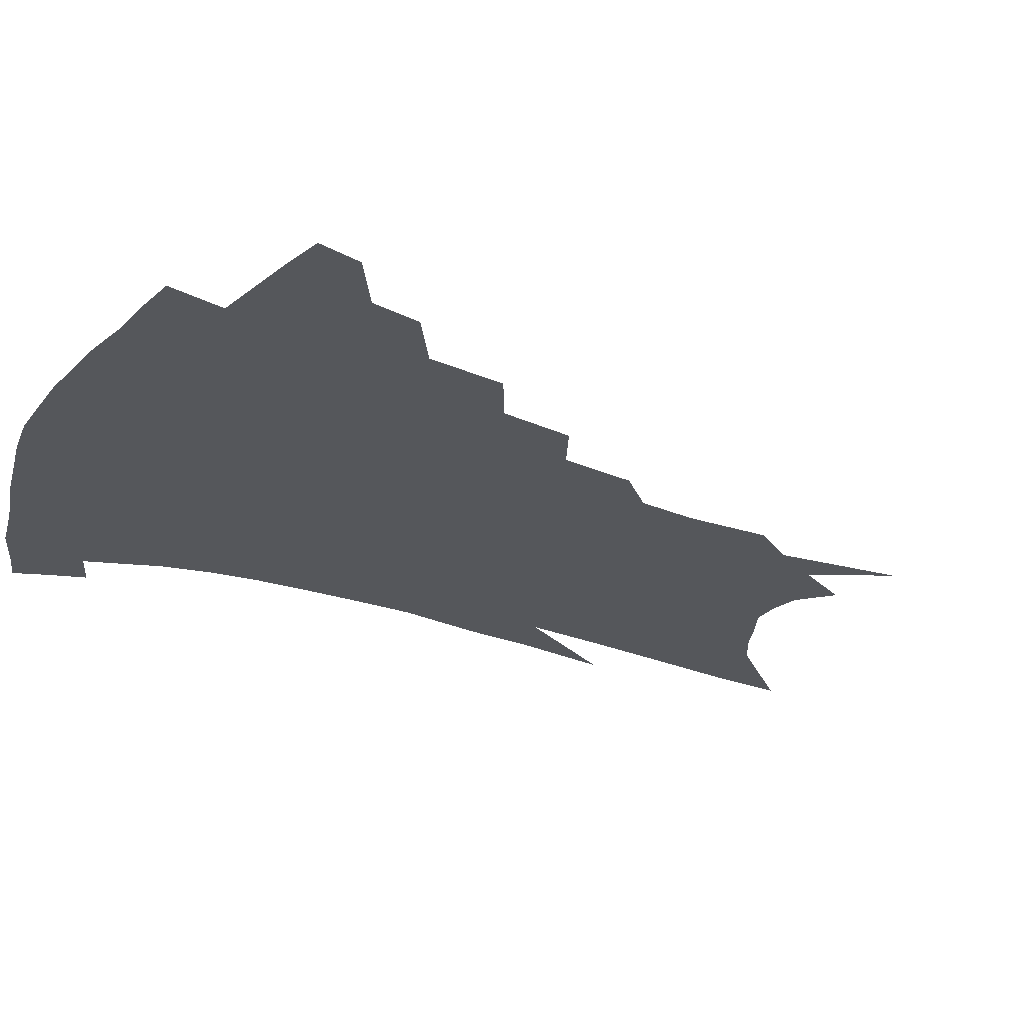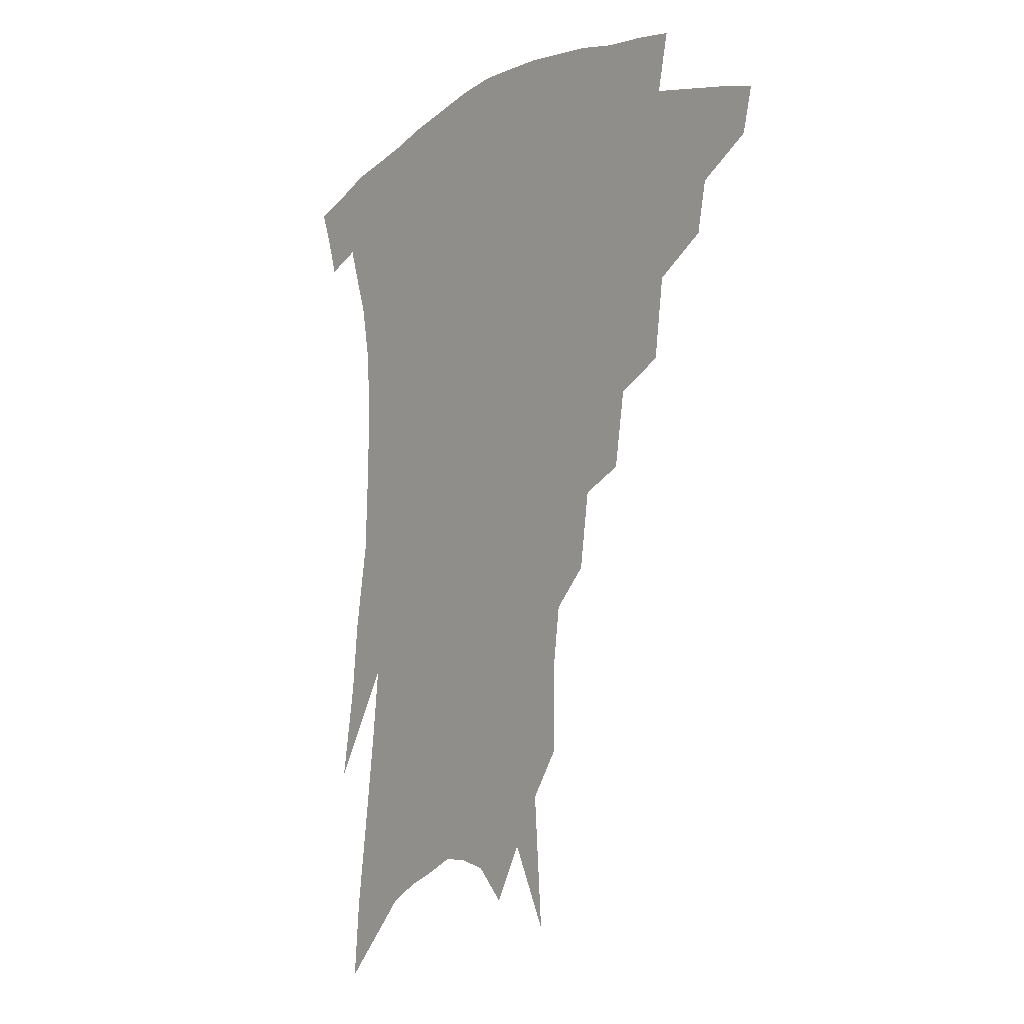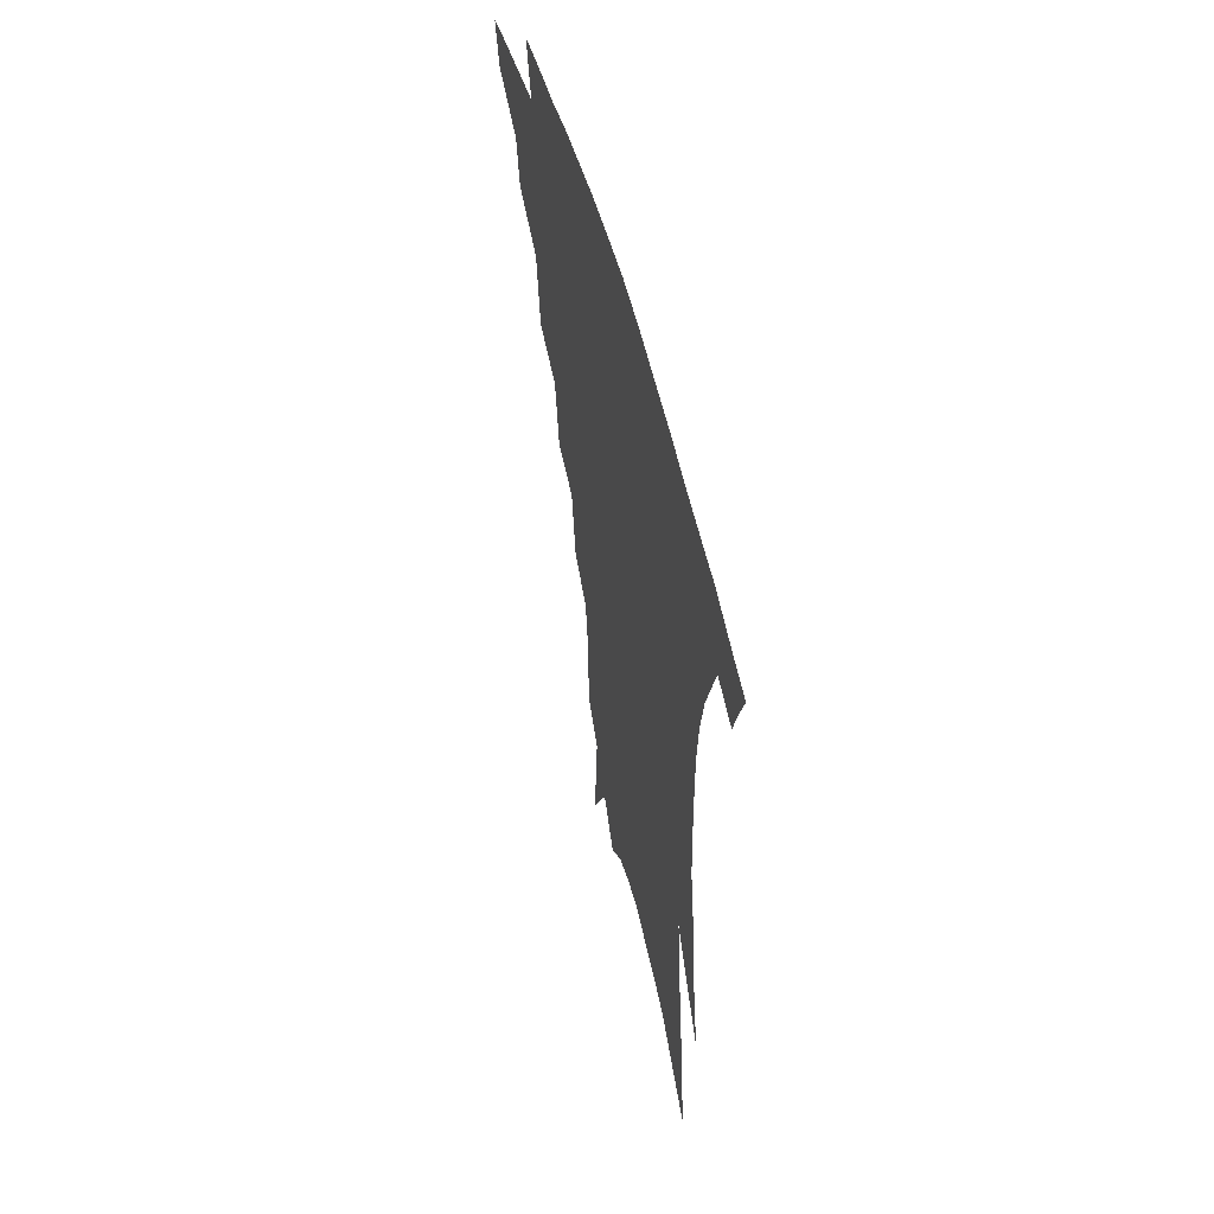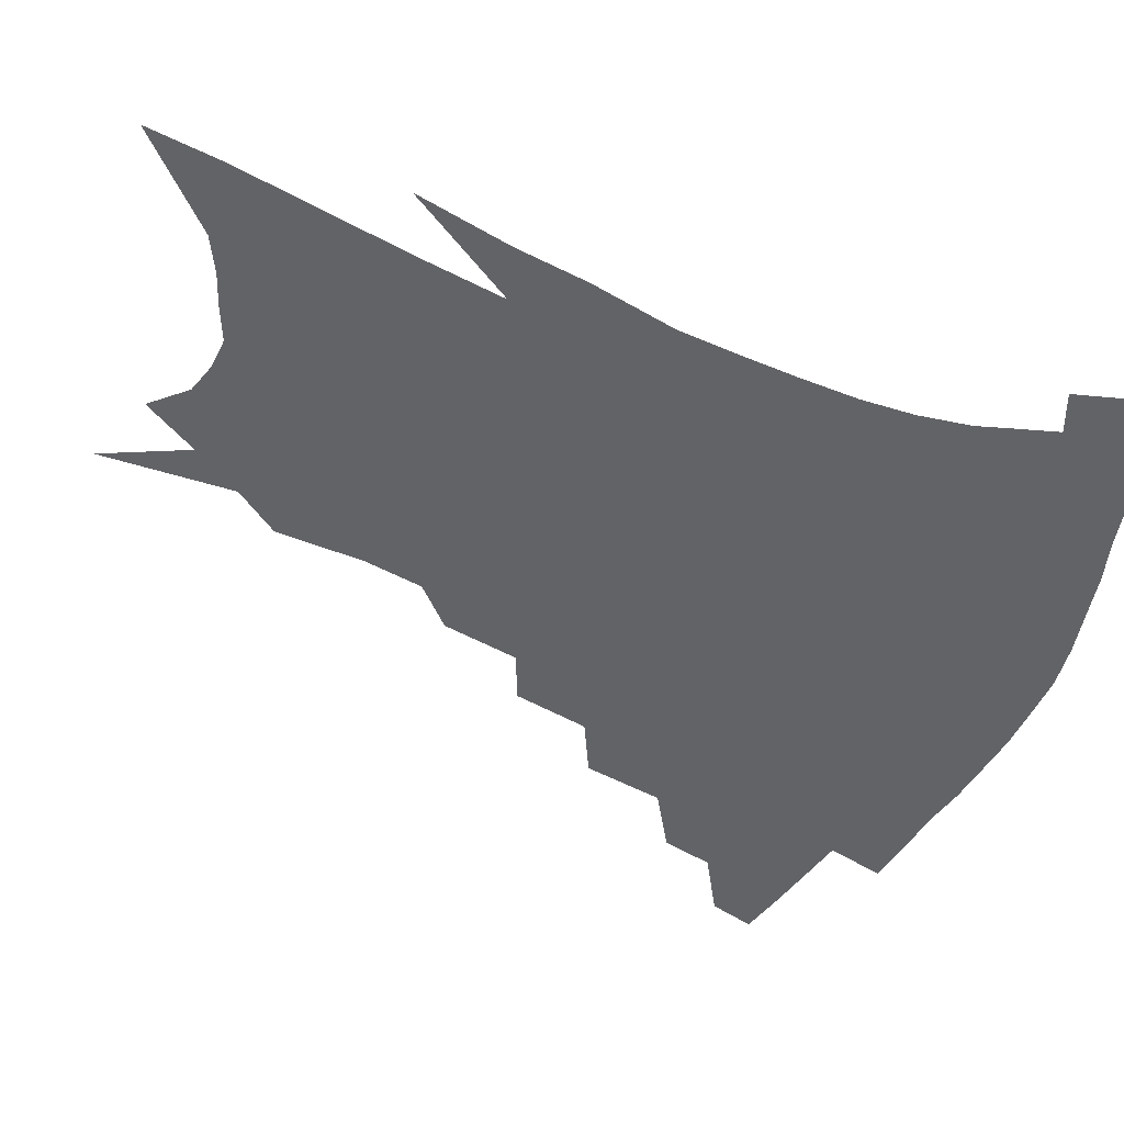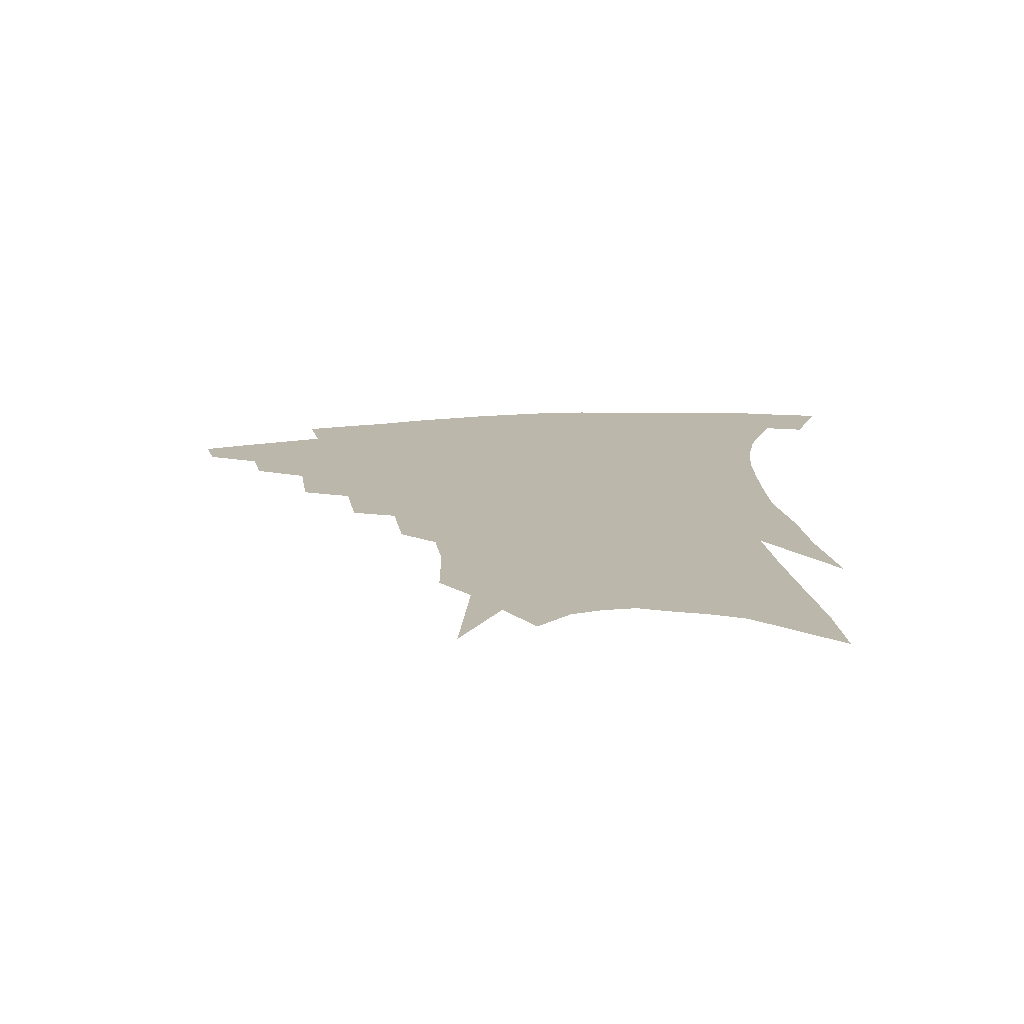
<metadata>
{"format":"obj","ext":"obj","renderer":"f3d","projection":"perspective","resolution":1024,"background":"white","views":[{"elev":-26.4,"azim":-116.9,"up":"+Z"},{"elev":-8.8,"azim":-128.0,"up":"+Y"},{"elev":55.7,"azim":75.0,"up":"+Y"},{"elev":-50.9,"azim":67.1,"up":"+Z"},{"elev":-75.4,"azim":2.5,"up":"+Y"}]}
</metadata>
<code>
v 469.7 330.6 0
v 466.2 344.7 0
v 490.4 304 0
v 487.2 320 0
v 483.9 334.3 0
v 480 348.3 0
v 510.8 268.1 0
v 507.4 293.3 0
v 504 309.9 0
v 500.8 324.2 0
v 497.4 337.7 0
v 494.3 351.5 0
v 530.3 236.1 0
v 526.5 259.9 0
v 522.5 278.3 0
v 519.8 299.9 0
v 517 314.4 0
v 513.9 327.5 0
v 511.1 340.9 0
v 508 354.6 0
v 504.1 372.8 0
v 547.9 205.5 0
v 544.4 229.7 0
v 539.9 246.6 0
v 537.7 272.3 0
v 534.6 287.8 0
v 532 303 0
v 529.4 317.4 0
v 526.9 330.6 0
v 524.4 343.6 0
v 521.4 357.2 0
v 517.7 375.2 0
v 562.1 147.1 0
v 561.9 174.7 0
v 559.4 193.8 0
v 556.6 218.5 0
v 553.5 240.7 0
v 551 262 0
v 548.8 279.8 0
v 546.7 294.4 0
v 544.2 307 0
v 541.9 319.9 0
v 539.7 332.7 0
v 537.6 346.1 0
v 534.6 360.8 0
v 531.6 376.8 0
v 568.8 90.88 0
v 571.9 132.8 0
v 571.7 161.3 0
v 570.5 185.8 0
v 568.1 208.1 0
v 565.2 225.7 0
v 563 249 0
v 561.3 268.1 0
v 559.6 283.7 0
v 557.9 297 0
v 556.7 310.8 0
v 554.8 322.9 0
v 552.7 335.2 0
v 551.1 348.1 0
v 548.3 362.7 0
v 545 379.9 0
v 581.3 116.9 0
v 581.3 143.3 0
v 580.9 175.2 0
v 578.9 195.1 0
v 576.7 215.3 0
v 574.5 235.5 0
v 572.6 254 0
v 571.7 274.3 0
v 570 285.5 0
v 569.2 300.1 0
v 568.4 313 0
v 567.3 325 0
v 567.2 337.3 0
v 564.1 350.2 0
v 562 363.6 0
v 558.5 381.7 0
v 591 99.21 0
v 591.3 129.6 0
v 590.6 155.2 0
v 589.3 179.7 0
v 587.4 203.1 0
v 585.5 221.8 0
v 583.8 243.4 0
v 582.4 259.3 0
v 581.5 276.6 0
v 580.7 288.8 0
v 580.5 303.2 0
v 579.6 314.4 0
v 578.8 325.6 0
v 578.6 338.4 0
v 576.6 351.3 0
v 575.1 364.1 0
v 571.7 383.4 0
v 600.9 109.6 0
v 600.3 134.9 0
v 599.3 160.7 0
v 597.8 183 0
v 596 204.2 0
v 594.3 224.3 0
v 592.9 243.2 0
v 591.9 262.9 0
v 591.3 277.4 0
v 591.1 290.5 0
v 591.1 304.7 0
v 590.5 315.2 0
v 590.5 327 0
v 590.5 339.1 0
v 589 352.3 0
v 587.6 365.9 0
v 585.1 383.9 0
v 610.2 112.3 0
v 609.3 138.4 0
v 607.9 161.4 0
v 606.2 186.3 0
v 604.6 208.2 0
v 603.1 227.1 0
v 602.1 247.9 0
v 601.4 263 0
v 601.1 276.7 0
v 601.2 292 0
v 601.5 304.9 0
v 602 316.6 0
v 601.9 327.8 0
v 602 339.4 0
v 601.3 352.6 0
v 600.6 366.3 0
v 598.4 384.2 0
v 619.7 112.8 0
v 618.2 140.3 0
v 616.6 162.8 0
v 614.7 188.4 0
v 613.3 208.4 0
v 611.9 228.5 0
v 611 247.9 0
v 610.8 262.8 0
v 610.8 278.7 0
v 611.1 292.5 0
v 611.8 304.1 0
v 612.8 317.1 0
v 613.5 328.4 0
v 613.6 340 0
v 613.5 352.3 0
v 614.2 364.9 0
v 612.1 382.4 0
v 629.8 108.1 0
v 627.4 138.1 0
v 625.4 162.9 0
v 623.3 189.1 0
v 621.9 209.1 0
v 620.8 227.9 0
v 620.1 246.4 0
v 620.1 261 0
v 620.3 276.7 0
v 620.9 290.4 0
v 622 303.4 0
v 623.2 315.7 0
v 624.8 328 0
v 626.1 338.9 0
v 626.9 350.4 0
v 628.2 361.8 0
v 626.1 379.4 0
v 639.9 104.1 0
v 637 134.1 0
v 634.4 161.3 0
v 632.2 186.2 0
v 630.8 206.7 0
v 630 224.7 0
v 629.6 241.8 0
v 629.4 258.6 0
v 629.5 275.9 0
v 630.4 288.6 0
v 631.9 303.5 0
v 633.7 315.3 0
v 635.5 326.8 0
v 637.3 337.7 0
v 639.2 348.7 0
v 640 360.5 0
v 639.3 376.6 0
v 650.3 98.33 0
v 647.6 125.9 0
v 644.2 155.5 0
v 641.8 180.3 0
v 640.3 201.2 0
v 639.5 219.7 0
v 639 237.1 0
v 638.8 254.2 0
v 638.6 273.1 0
v 639.7 287.8 0
v 641.3 300.4 0
v 643.6 314.1 0
v 645.8 325.1 0
v 648.3 336.1 0
v 650.8 346.9 0
v 651.8 358.8 0
v 652.5 372.8 0
v 662.5 85.47 0
v 659.6 113.1 0
v 655.4 144.5 0
v 653 168.6 0
v 650.9 191.7 0
v 649.7 211.7 0
v 648.6 231.2 0
v 648 249.9 0
v 648 267.7 0
v 648.8 283.9 0
v 650.3 300.2 0
v 653 311 0
v 655.8 323.1 0
v 658.5 333.8 0
v 661.7 344.8 0
v 663.1 357.6 0
v 664.8 370 0
v 675.3 72.04 0
v 673.1 96.92 0
v 668.9 127.1 0
v 665.2 154.6 0
v 662.4 179.1 0
v 660.6 201.4 0
v 658.9 222.4 0
v 658.6 240 0
v 658 259.2 0
v 658.1 277.5 0
v 659.1 294.7 0
v 662 306.5 0
v 665.2 320.5 0
v 668.6 331.6 0
v 671.7 342.5 0
v 674.5 354.7 0
v 676.6 367.6 0
v 683.6 143.6 0
v 678.3 174.4 0
v 676 197.1 0
v 671.2 225.2 0
v 670.4 243.6 0
v 669.9 262.5 0
v 669.9 281.7 0
v 671.2 298.6 0
v 674.1 315.1 0
v 678.1 327.4 0
v 682 339.4 0
v 686.5 350.5 0
v 690.7 361.8 0
v 694.1 334.4 0
v 697.8 346.6 0
v 701.9 357.8 0
f 4 5 1
f 1 5 2
f 5 6 2
f 8 9 3
f 3 9 4
f 9 10 4
f 4 10 5
f 10 11 5
f 5 11 6
f 11 12 6
f 14 15 7
f 7 15 8
f 15 16 8
f 8 16 9
f 16 17 9
f 9 17 10
f 17 18 10
f 10 18 11
f 18 19 11
f 11 19 12
f 19 20 12
f 23 24 13
f 13 24 14
f 24 25 14
f 14 25 15
f 25 26 15
f 15 26 16
f 26 27 16
f 16 27 17
f 27 28 17
f 17 28 18
f 28 29 18
f 18 29 19
f 29 30 19
f 19 30 20
f 30 31 20
f 20 31 21
f 31 32 21
f 35 36 22
f 22 36 23
f 36 37 23
f 23 37 24
f 37 38 24
f 24 38 25
f 38 39 25
f 25 39 26
f 39 40 26
f 26 40 27
f 40 41 27
f 27 41 28
f 41 42 28
f 28 42 29
f 42 43 29
f 29 43 30
f 43 44 30
f 30 44 31
f 44 45 31
f 31 45 32
f 45 46 32
f 48 49 33
f 33 49 34
f 49 50 34
f 34 50 35
f 50 51 35
f 35 51 36
f 51 52 36
f 36 52 37
f 52 53 37
f 37 53 38
f 53 54 38
f 38 54 39
f 54 55 39
f 39 55 40
f 55 56 40
f 40 56 41
f 56 57 41
f 41 57 42
f 57 58 42
f 42 58 43
f 58 59 43
f 43 59 44
f 59 60 44
f 44 60 45
f 60 61 45
f 45 61 46
f 61 62 46
f 47 63 48
f 63 64 48
f 48 64 49
f 64 65 49
f 49 65 50
f 65 66 50
f 50 66 51
f 66 67 51
f 51 67 52
f 67 68 52
f 52 68 53
f 68 69 53
f 53 69 54
f 69 70 54
f 54 70 55
f 70 71 55
f 55 71 56
f 71 72 56
f 56 72 57
f 72 73 57
f 57 73 58
f 73 74 58
f 58 74 59
f 74 75 59
f 59 75 60
f 75 76 60
f 60 76 61
f 76 77 61
f 61 77 62
f 77 78 62
f 79 80 63
f 63 80 64
f 80 81 64
f 64 81 65
f 81 82 65
f 65 82 66
f 82 83 66
f 66 83 67
f 83 84 67
f 67 84 68
f 84 85 68
f 68 85 69
f 85 86 69
f 69 86 70
f 86 87 70
f 70 87 71
f 87 88 71
f 71 88 72
f 88 89 72
f 72 89 73
f 89 90 73
f 73 90 74
f 90 91 74
f 74 91 75
f 91 92 75
f 75 92 76
f 92 93 76
f 76 93 77
f 93 94 77
f 77 94 78
f 94 95 78
f 79 96 80
f 96 97 80
f 80 97 81
f 97 98 81
f 81 98 82
f 98 99 82
f 82 99 83
f 99 100 83
f 83 100 84
f 100 101 84
f 84 101 85
f 101 102 85
f 85 102 86
f 102 103 86
f 86 103 87
f 103 104 87
f 87 104 88
f 104 105 88
f 88 105 89
f 105 106 89
f 89 106 90
f 106 107 90
f 90 107 91
f 107 108 91
f 91 108 92
f 108 109 92
f 92 109 93
f 109 110 93
f 93 110 94
f 110 111 94
f 94 111 95
f 111 112 95
f 96 113 97
f 113 114 97
f 97 114 98
f 114 115 98
f 98 115 99
f 115 116 99
f 99 116 100
f 116 117 100
f 100 117 101
f 117 118 101
f 101 118 102
f 118 119 102
f 102 119 103
f 119 120 103
f 103 120 104
f 120 121 104
f 104 121 105
f 121 122 105
f 105 122 106
f 122 123 106
f 106 123 107
f 123 124 107
f 107 124 108
f 124 125 108
f 108 125 109
f 125 126 109
f 109 126 110
f 126 127 110
f 110 127 111
f 127 128 111
f 111 128 112
f 128 129 112
f 113 130 114
f 130 131 114
f 114 131 115
f 131 132 115
f 115 132 116
f 132 133 116
f 116 133 117
f 133 134 117
f 117 134 118
f 134 135 118
f 118 135 119
f 135 136 119
f 119 136 120
f 136 137 120
f 120 137 121
f 137 138 121
f 121 138 122
f 138 139 122
f 122 139 123
f 139 140 123
f 123 140 124
f 140 141 124
f 124 141 125
f 141 142 125
f 125 142 126
f 142 143 126
f 126 143 127
f 143 144 127
f 127 144 128
f 144 145 128
f 128 145 129
f 145 146 129
f 130 147 131
f 147 148 131
f 131 148 132
f 148 149 132
f 132 149 133
f 149 150 133
f 133 150 134
f 150 151 134
f 134 151 135
f 151 152 135
f 135 152 136
f 152 153 136
f 136 153 137
f 153 154 137
f 137 154 138
f 154 155 138
f 138 155 139
f 155 156 139
f 139 156 140
f 156 157 140
f 140 157 141
f 157 158 141
f 141 158 142
f 158 159 142
f 142 159 143
f 159 160 143
f 143 160 144
f 160 161 144
f 144 161 145
f 161 162 145
f 145 162 146
f 162 163 146
f 147 164 148
f 164 165 148
f 148 165 149
f 165 166 149
f 149 166 150
f 166 167 150
f 150 167 151
f 167 168 151
f 151 168 152
f 168 169 152
f 152 169 153
f 169 170 153
f 153 170 154
f 170 171 154
f 154 171 155
f 171 172 155
f 155 172 156
f 172 173 156
f 156 173 157
f 173 174 157
f 157 174 158
f 174 175 158
f 158 175 159
f 175 176 159
f 159 176 160
f 176 177 160
f 160 177 161
f 177 178 161
f 161 178 162
f 178 179 162
f 162 179 163
f 179 180 163
f 164 181 165
f 181 182 165
f 165 182 166
f 182 183 166
f 166 183 167
f 183 184 167
f 167 184 168
f 184 185 168
f 168 185 169
f 185 186 169
f 169 186 170
f 186 187 170
f 170 187 171
f 187 188 171
f 171 188 172
f 188 189 172
f 172 189 173
f 189 190 173
f 173 190 174
f 190 191 174
f 174 191 175
f 191 192 175
f 175 192 176
f 192 193 176
f 176 193 177
f 193 194 177
f 177 194 178
f 194 195 178
f 178 195 179
f 195 196 179
f 179 196 180
f 196 197 180
f 181 198 182
f 198 199 182
f 182 199 183
f 199 200 183
f 183 200 184
f 200 201 184
f 184 201 185
f 201 202 185
f 185 202 186
f 202 203 186
f 186 203 187
f 203 204 187
f 187 204 188
f 204 205 188
f 188 205 189
f 205 206 189
f 189 206 190
f 206 207 190
f 190 207 191
f 207 208 191
f 191 208 192
f 208 209 192
f 192 209 193
f 209 210 193
f 193 210 194
f 210 211 194
f 194 211 195
f 211 212 195
f 195 212 196
f 212 213 196
f 196 213 197
f 213 214 197
f 198 215 199
f 215 216 199
f 199 216 200
f 216 217 200
f 200 217 201
f 217 218 201
f 201 218 202
f 218 219 202
f 202 219 203
f 219 220 203
f 203 220 204
f 220 221 204
f 204 221 205
f 221 222 205
f 205 222 206
f 222 223 206
f 206 223 207
f 223 224 207
f 207 224 208
f 224 225 208
f 208 225 209
f 225 226 209
f 209 226 210
f 226 227 210
f 210 227 211
f 227 228 211
f 211 228 212
f 228 229 212
f 212 229 213
f 229 230 213
f 213 230 214
f 230 231 214
f 219 232 220
f 232 233 220
f 220 233 221
f 233 234 221
f 221 234 222
f 234 235 222
f 222 235 223
f 235 236 223
f 223 236 224
f 236 237 224
f 224 237 225
f 237 238 225
f 225 238 226
f 238 239 226
f 226 239 227
f 239 240 227
f 227 240 228
f 240 241 228
f 228 241 229
f 241 242 229
f 229 242 230
f 242 243 230
f 230 243 231
f 243 244 231
f 242 245 243
f 245 246 243
f 243 246 244
f 246 247 244

</code>
